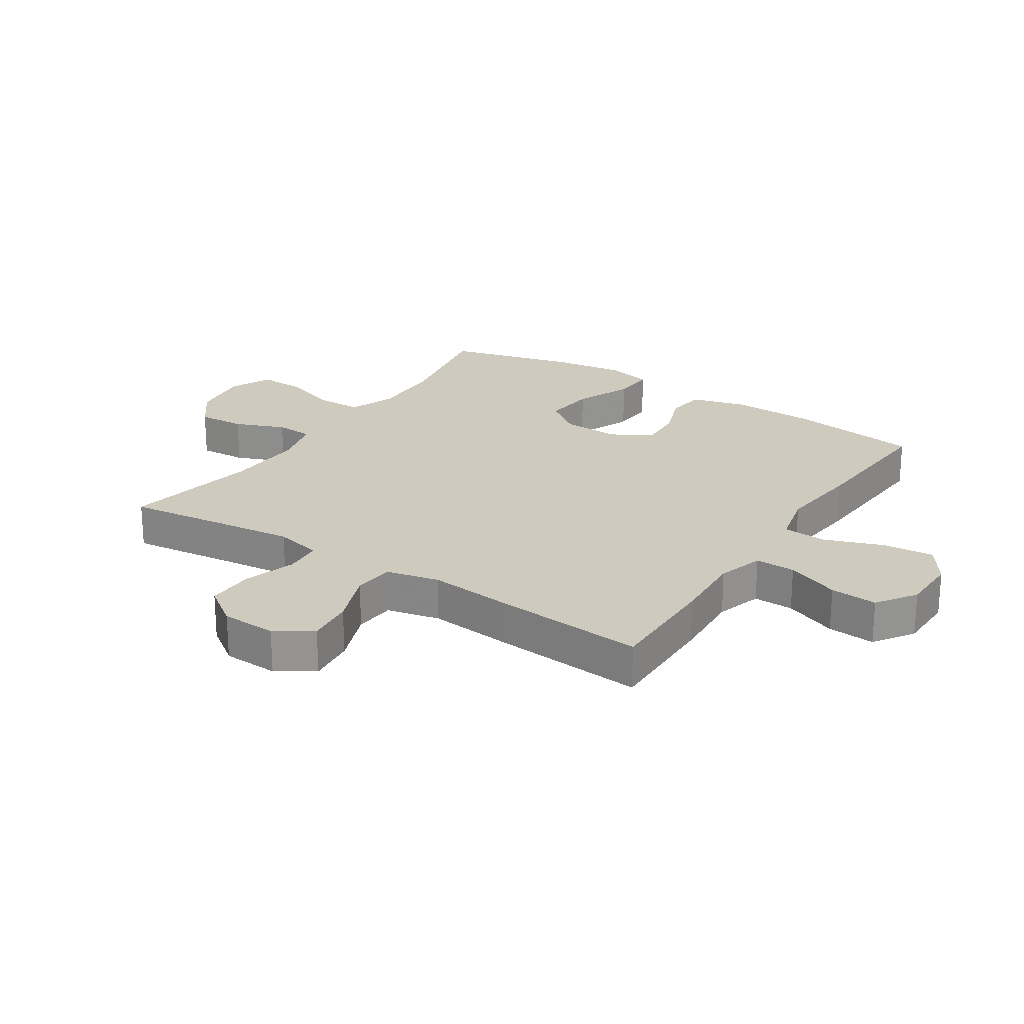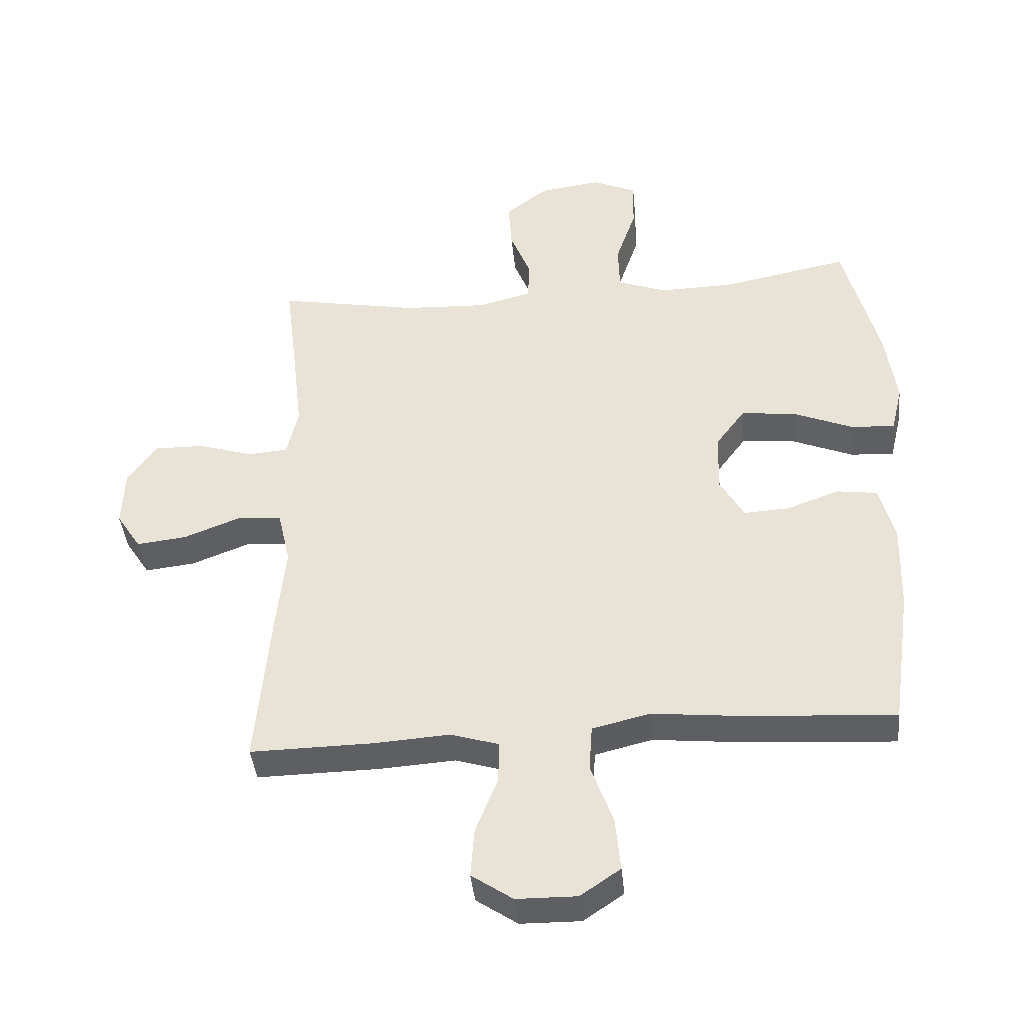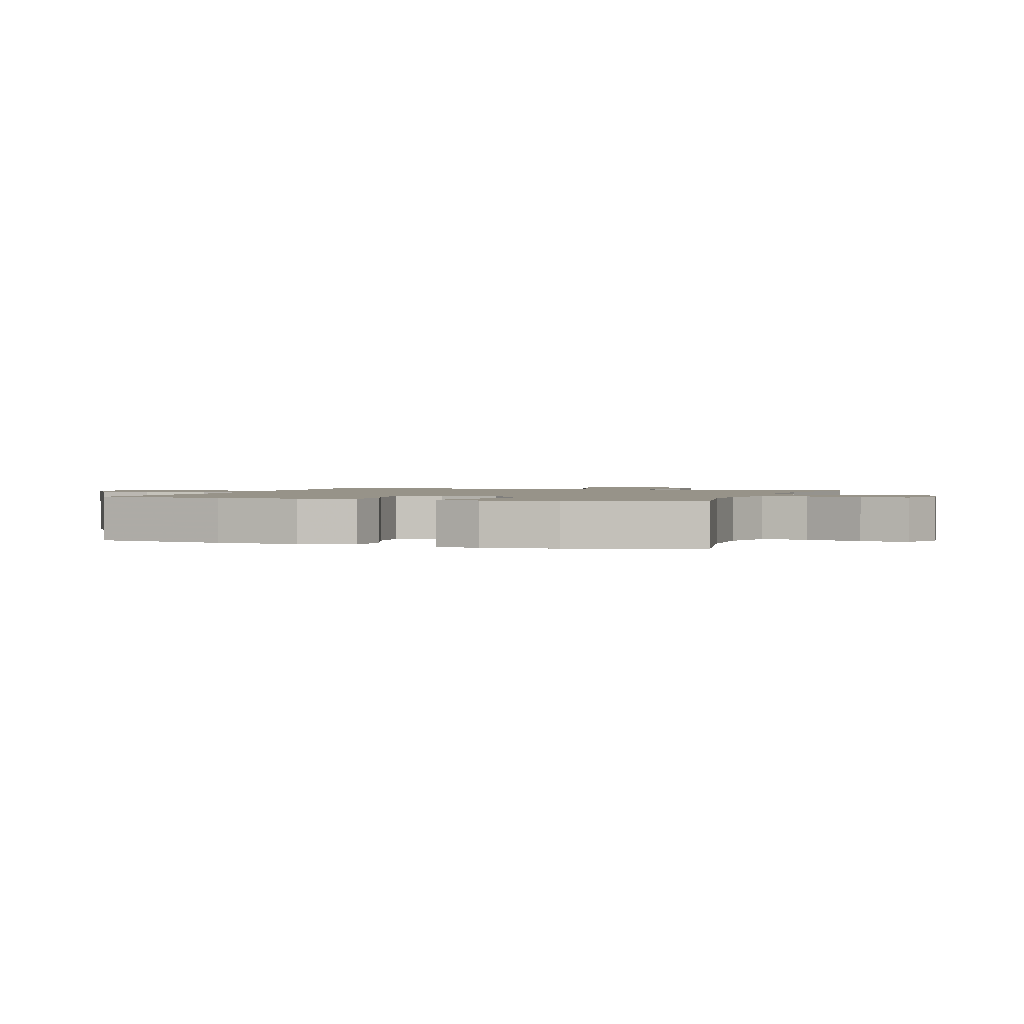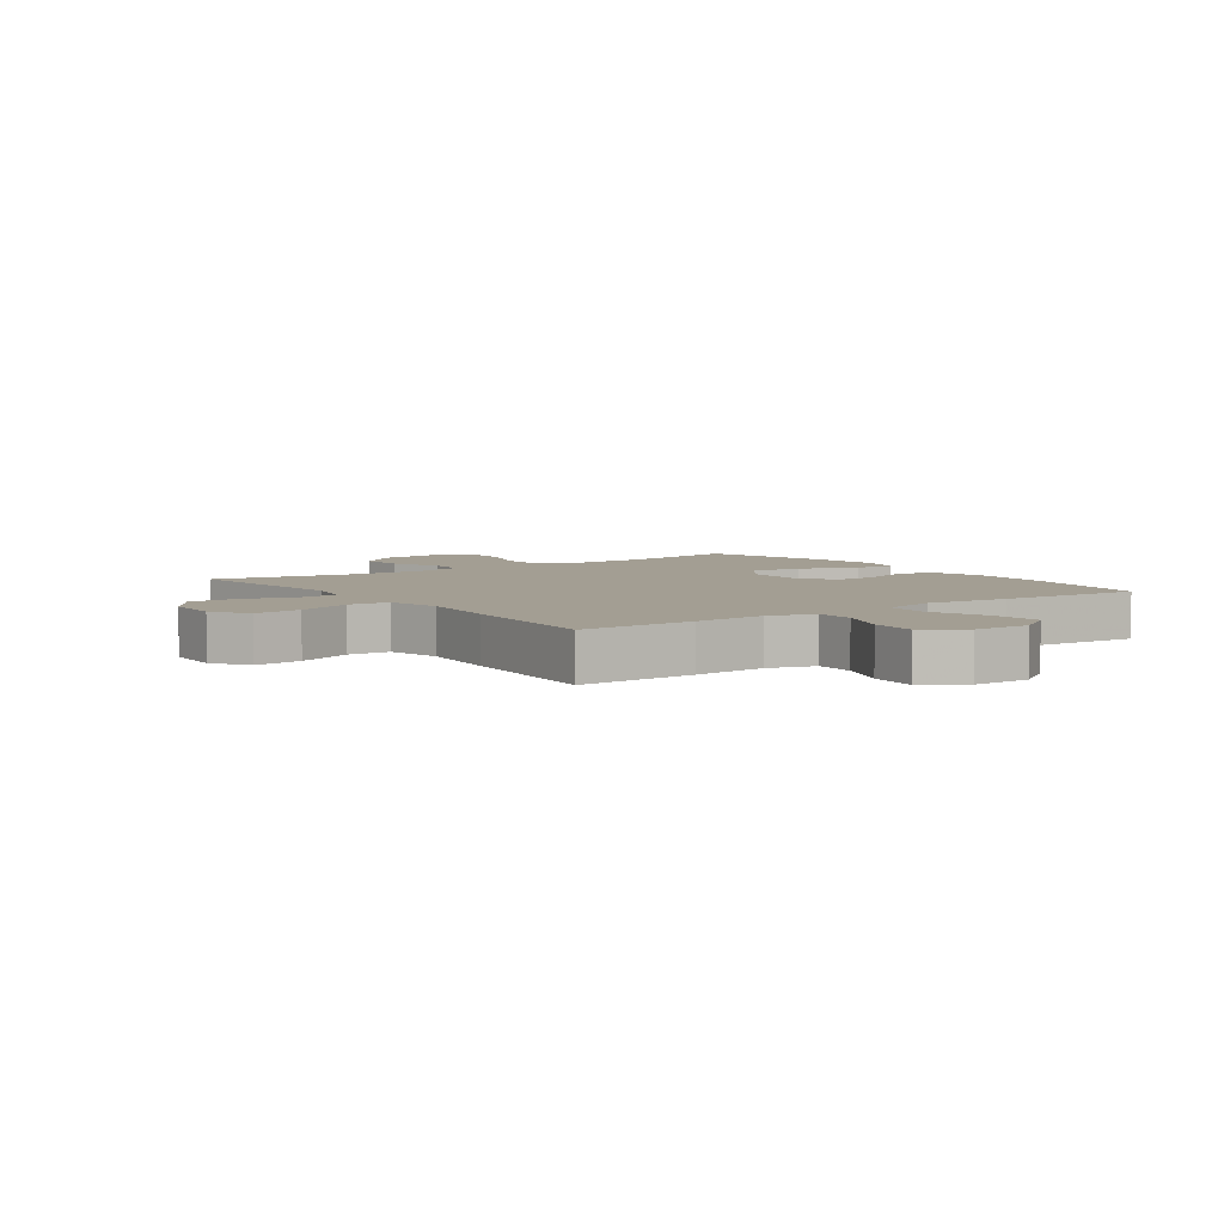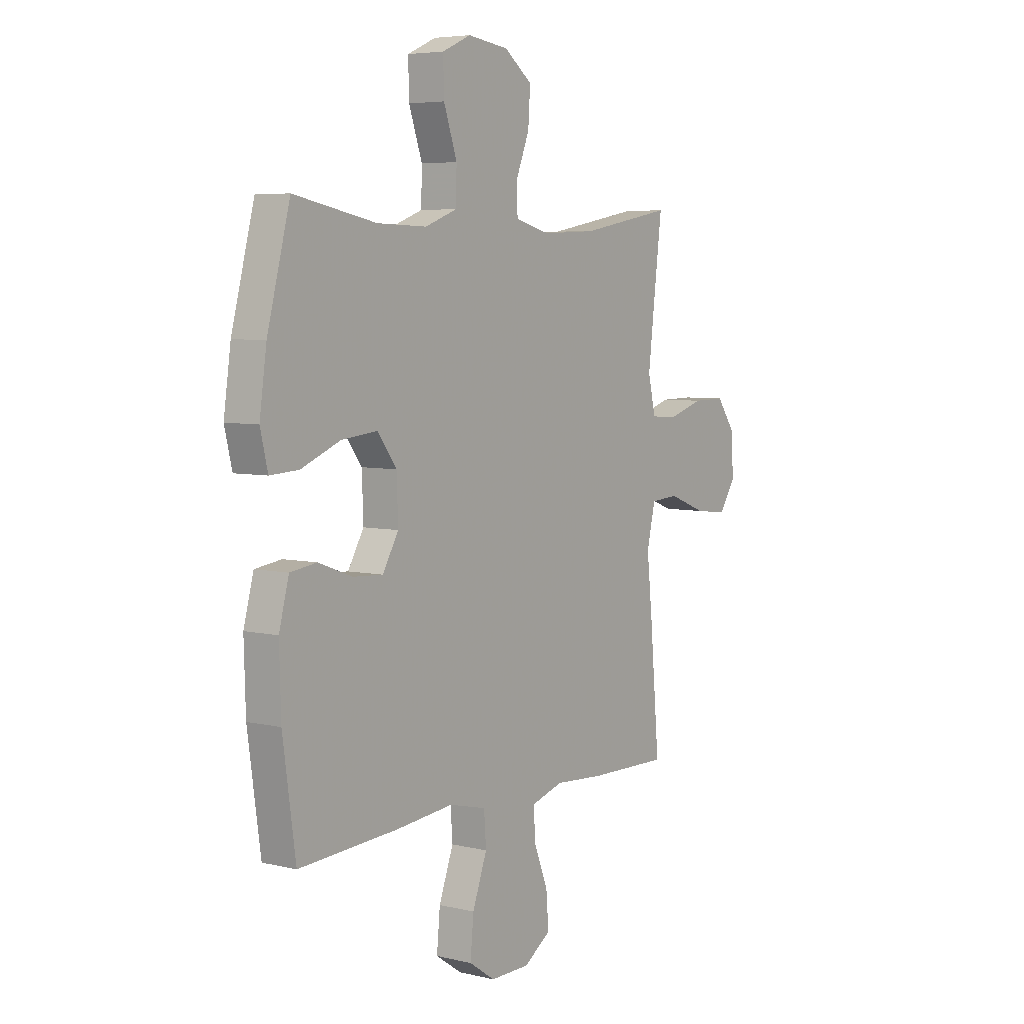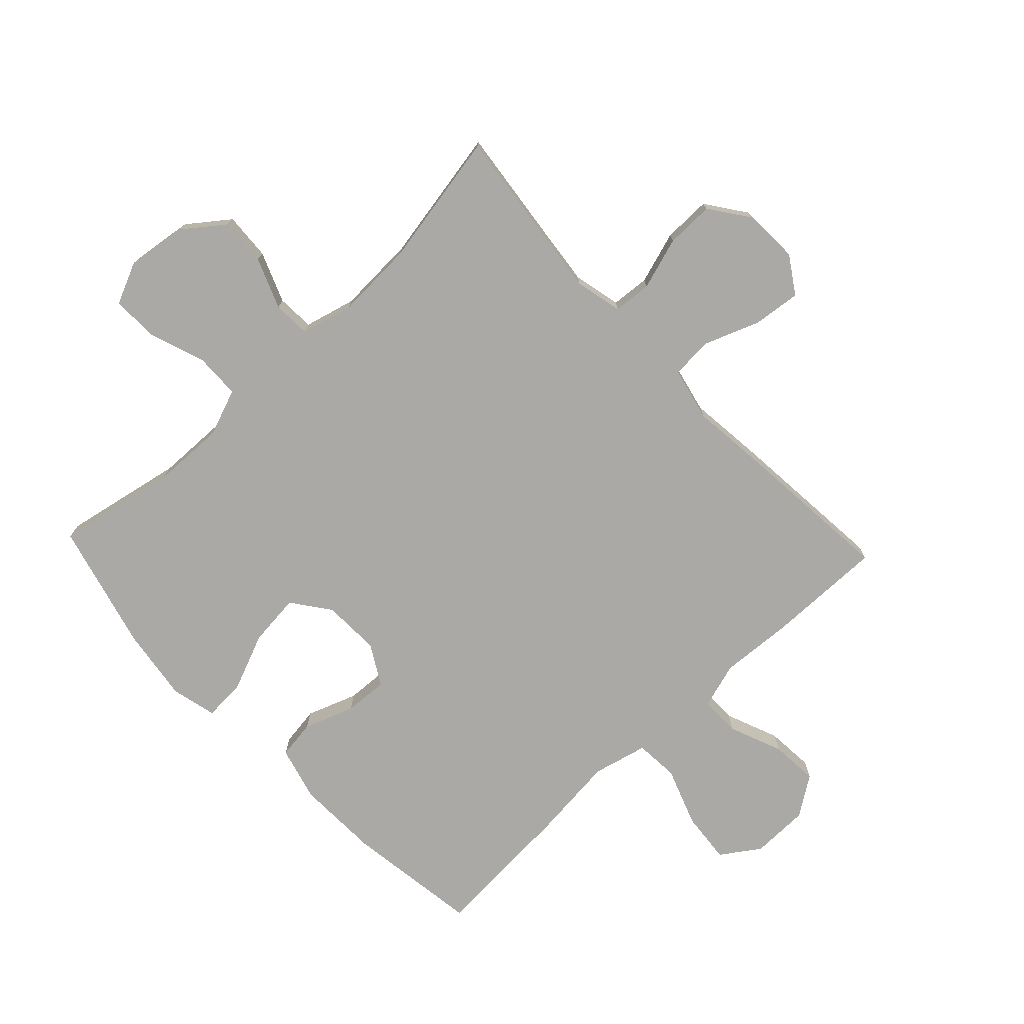
<metadata>
{"format":"obj","ext":"obj","renderer":"f3d","projection":"perspective","resolution":1024,"background":"white","views":[{"elev":23.2,"azim":123.2,"up":"+Y"},{"elev":-40.7,"azim":-174.4,"up":"+Z"},{"elev":1.5,"azim":-70.7,"up":"+Y"},{"elev":5.2,"azim":144.4,"up":"+Y"},{"elev":5.6,"azim":-54.0,"up":"+Z"},{"elev":-75.3,"azim":43.4,"up":"+Y"}]}
</metadata>
<code>
v 0.5 0.07 0.5
v 0.479 0.07 0.329
v 0.465 0.07 0.209
v 0.483 0.07 0.131
v 0.546 0.07 0.126
v 0.632 0.07 0.153
v 0.711 0.07 0.154
v 0.757 0.07 0.09
v 0.761 0.07 -0.002
v 0.722 0.07 -0.062
v 0.643 0.07 -0.053
v 0.552 0.07 -0.018
v 0.484 0.07 -0.023
v 0.464 0.07 -0.111
v 0.478 0.07 -0.246
v 0.5 0.07 -0.5
v 0.307 0.07 -0.497
v 0.187 0.07 -0.489
v 0.111 0.07 -0.512
v 0.112 0.07 -0.578
v 0.147 0.07 -0.666
v 0.153 0.07 -0.744
v 0.088 0.07 -0.788
v -0.007 0.07 -0.789
v -0.07 0.07 -0.746
v -0.062 0.07 -0.661
v -0.027 0.07 -0.565
v -0.032 0.07 -0.493
v -0.122 0.07 -0.471
v -0.26 0.07 -0.485
v -0.5 0.07 -0.5
v -0.531 0.07 -0.28
v -0.535 0.07 -0.143
v -0.511 0.07 -0.053
v -0.447 0.07 -0.044
v -0.365 0.07 -0.074
v -0.293 0.07 -0.078
v -0.255 0.07 -0.012
v -0.258 0.07 0.083
v -0.304 0.07 0.145
v -0.39 0.07 0.136
v -0.485 0.07 0.097
v -0.554 0.07 0.093
v -0.572 0.07 0.168
v -0.555 0.07 0.289
v -0.5 0.07 0.5
v -0.302 0.07 0.461
v -0.182 0.07 0.458
v -0.105 0.07 0.487
v -0.103 0.07 0.561
v -0.135 0.07 0.654
v -0.137 0.07 0.731
v -0.068 0.07 0.762
v 0.03 0.07 0.749
v 0.097 0.07 0.698
v 0.092 0.07 0.62
v 0.059 0.07 0.537
v 0.062 0.07 0.475
v 0.147 0.07 0.453
v 0.277 0.07 0.459
v 0.5 0 0.5
v 0.479 0 0.329
v 0.465 0 0.209
v 0.483 0 0.131
v 0.546 0 0.126
v 0.632 0 0.153
v 0.711 0 0.154
v 0.757 0 0.09
v 0.761 0 -0.002
v 0.722 0 -0.062
v 0.643 0 -0.053
v 0.552 0 -0.018
v 0.484 0 -0.023
v 0.464 0 -0.111
v 0.478 0 -0.246
v 0.5 0 -0.5
v 0.307 0 -0.497
v 0.187 0 -0.489
v 0.111 0 -0.512
v 0.112 0 -0.578
v 0.147 0 -0.666
v 0.153 0 -0.744
v 0.088 0 -0.788
v -0.007 0 -0.789
v -0.07 0 -0.746
v -0.062 0 -0.661
v -0.027 0 -0.565
v -0.032 0 -0.493
v -0.122 0 -0.471
v -0.26 0 -0.485
v -0.5 0 -0.5
v -0.531 0 -0.28
v -0.535 0 -0.143
v -0.511 0 -0.053
v -0.447 0 -0.044
v -0.365 0 -0.074
v -0.293 0 -0.078
v -0.255 0 -0.012
v -0.258 0 0.083
v -0.304 0 0.145
v -0.39 0 0.136
v -0.485 0 0.097
v -0.554 0 0.093
v -0.572 0 0.168
v -0.555 0 0.289
v -0.5 0 0.5
v -0.302 0 0.461
v -0.182 0 0.458
v -0.105 0 0.487
v -0.103 0 0.561
v -0.135 0 0.654
v -0.137 0 0.731
v -0.068 0 0.762
v 0.03 0 0.749
v 0.097 0 0.698
v 0.092 0 0.62
v 0.059 0 0.537
v 0.062 0 0.475
v 0.147 0 0.453
v 0.277 0 0.459
f 55 56 57
f 54 55 57
f 53 54 57
f 52 53 57
f 51 52 57
f 50 51 57
f 49 50 57 58
f 48 49 58 59
f 45 46 47
f 44 45 47
f 43 44 47
f 42 43 47
f 41 42 47
f 40 41 47 48
f 39 40 48 59
f 34 35 36
f 33 34 36
f 32 33 36
f 31 32 36
f 30 31 36
f 29 30 36
f 28 29 36 37
f 25 26 27
f 24 25 27
f 23 24 27
f 22 23 27
f 21 22 27
f 20 21 27
f 19 20 27 28
f 28 37 38
f 19 28 38
f 18 19 38
f 39 59 60
f 38 39 60
f 18 38 60
f 17 18 60
f 16 17 60
f 15 16 60
f 14 15 60
f 10 11 12
f 9 10 12
f 8 9 12
f 7 8 12
f 6 7 12
f 5 6 12
f 60 1 2
f 60 2 3
f 60 3 4
f 14 60 4
f 13 14 4
f 4 5 12 13
f 117 116 115
f 117 115 114
f 117 114 113
f 117 113 112
f 117 112 111
f 117 111 110
f 118 117 110 109
f 119 118 109 108
f 107 106 105
f 107 105 104
f 107 104 103
f 107 103 102
f 107 102 101
f 108 107 101 100
f 119 108 100 99
f 96 95 94
f 96 94 93
f 96 93 92
f 96 92 91
f 96 91 90
f 96 90 89
f 97 96 89 88
f 87 86 85
f 87 85 84
f 87 84 83
f 87 83 82
f 87 82 81
f 87 81 80
f 88 87 80 79
f 98 97 88
f 98 88 79
f 98 79 78
f 120 119 99
f 120 99 98
f 120 98 78
f 120 78 77
f 120 77 76
f 120 76 75
f 120 75 74
f 72 71 70
f 72 70 69
f 72 69 68
f 72 68 67
f 72 67 66
f 72 66 65
f 62 61 120
f 63 62 120
f 64 63 120
f 64 120 74
f 64 74 73
f 73 72 65 64
f 1 61 62 2
f 2 62 63 3
f 3 63 64 4
f 4 64 65 5
f 5 65 66 6
f 6 66 67 7
f 7 67 68 8
f 8 68 69 9
f 9 69 70 10
f 10 70 71 11
f 11 71 72 12
f 12 72 73 13
f 13 73 74 14
f 14 74 75 15
f 15 75 76 16
f 16 76 77 17
f 17 77 78 18
f 18 78 79 19
f 19 79 80 20
f 20 80 81 21
f 21 81 82 22
f 22 82 83 23
f 23 83 84 24
f 24 84 85 25
f 25 85 86 26
f 26 86 87 27
f 27 87 88 28
f 28 88 89 29
f 29 89 90 30
f 30 90 91 31
f 31 91 92 32
f 32 92 93 33
f 33 93 94 34
f 34 94 95 35
f 35 95 96 36
f 36 96 97 37
f 37 97 98 38
f 38 98 99 39
f 39 99 100 40
f 40 100 101 41
f 41 101 102 42
f 42 102 103 43
f 43 103 104 44
f 44 104 105 45
f 45 105 106 46
f 46 106 107 47
f 47 107 108 48
f 48 108 109 49
f 49 109 110 50
f 50 110 111 51
f 51 111 112 52
f 52 112 113 53
f 53 113 114 54
f 54 114 115 55
f 55 115 116 56
f 56 116 117 57
f 57 117 118 58
f 58 118 119 59
f 59 119 120 60
f 60 120 61 1

</code>
